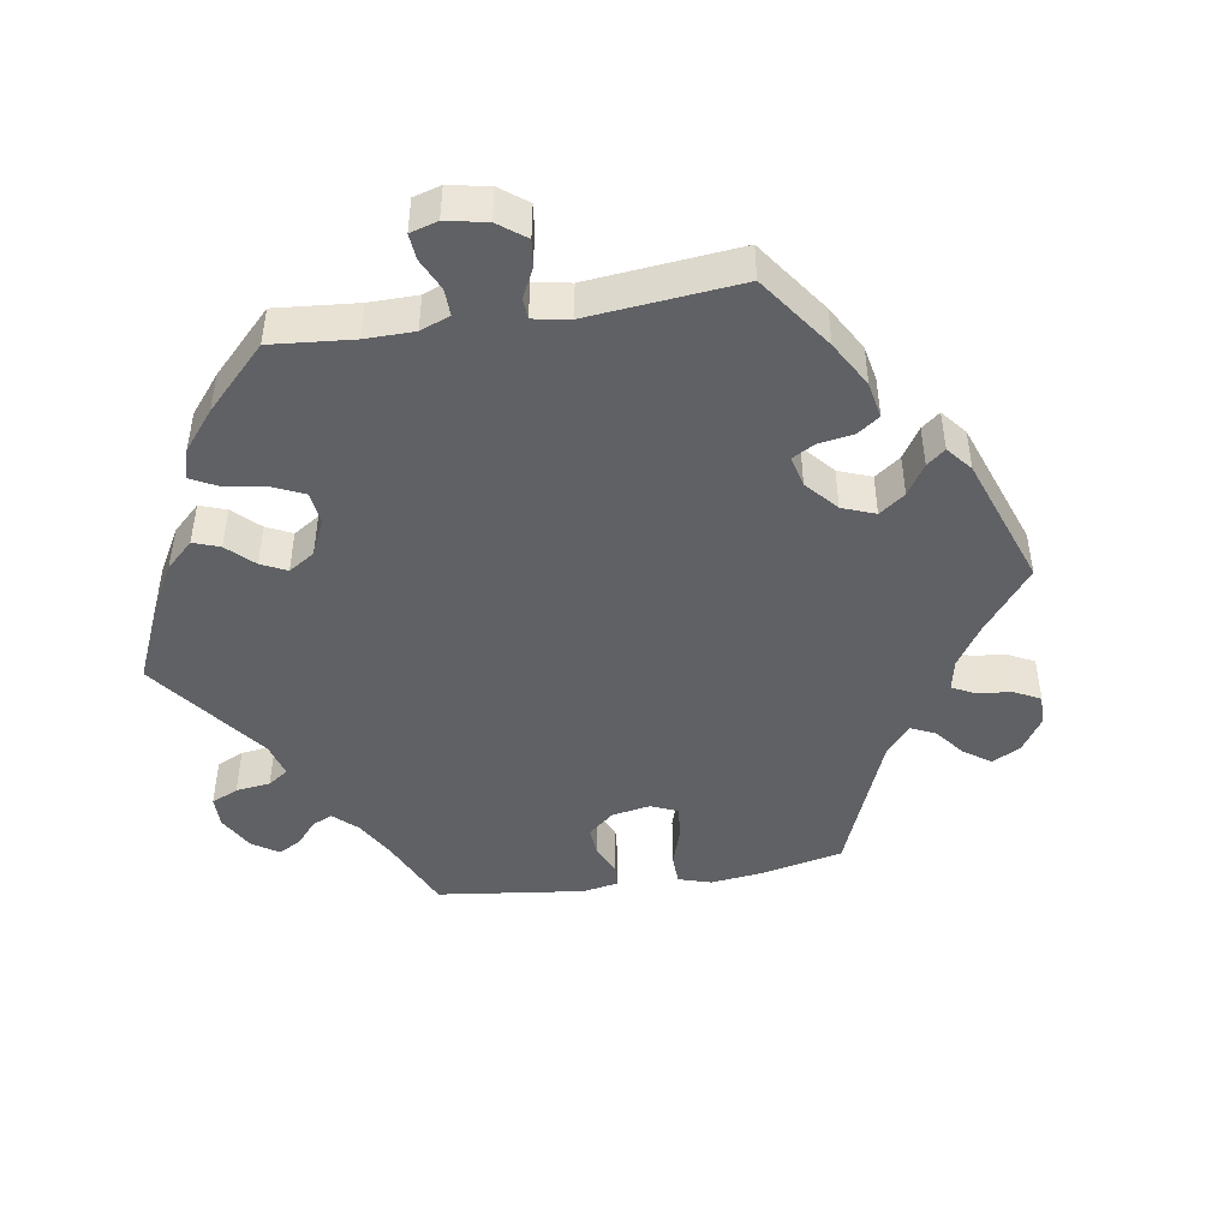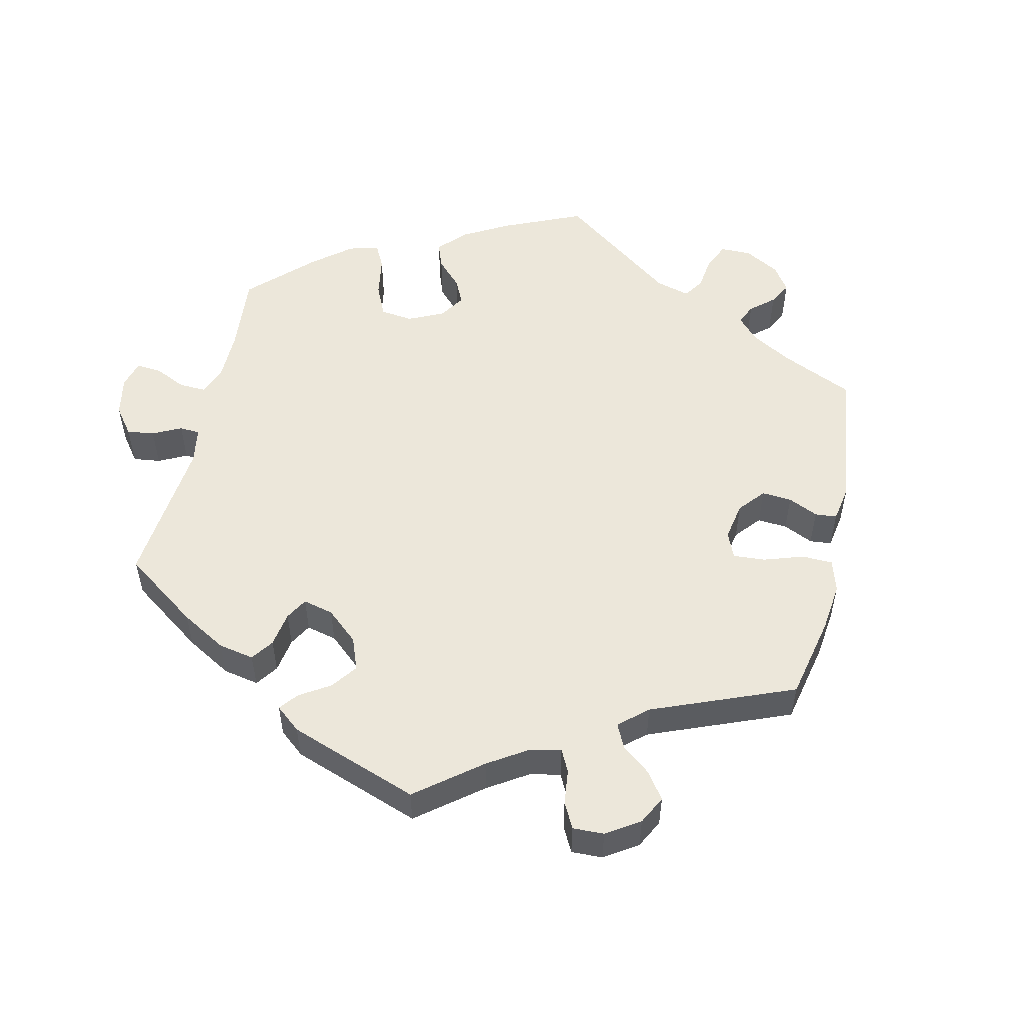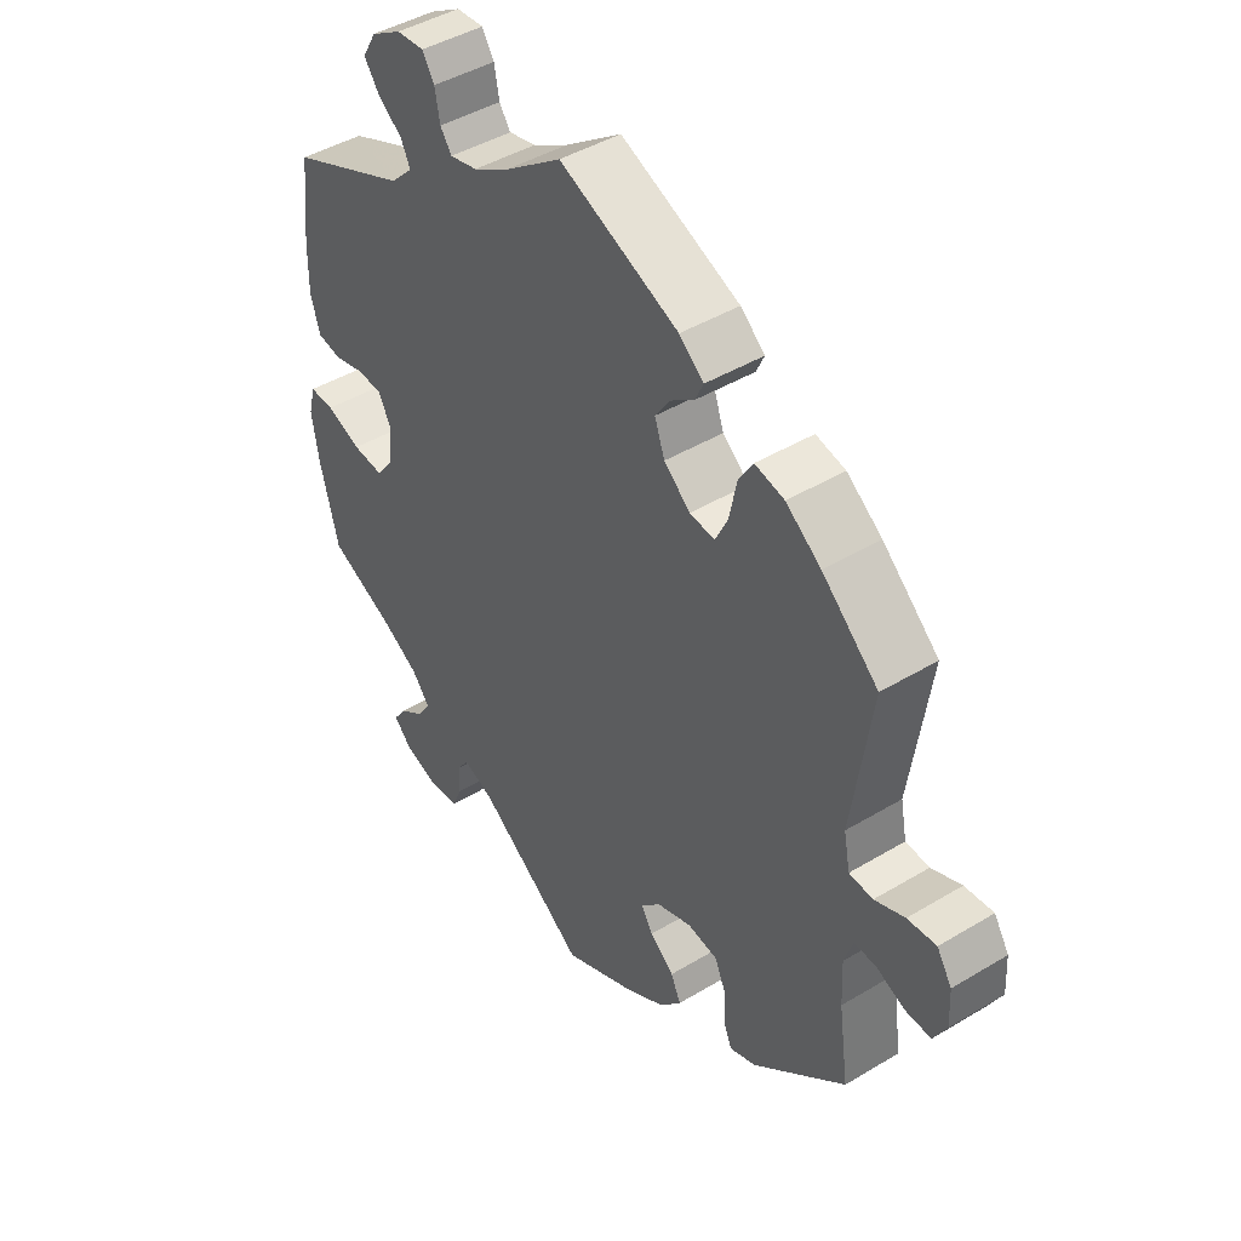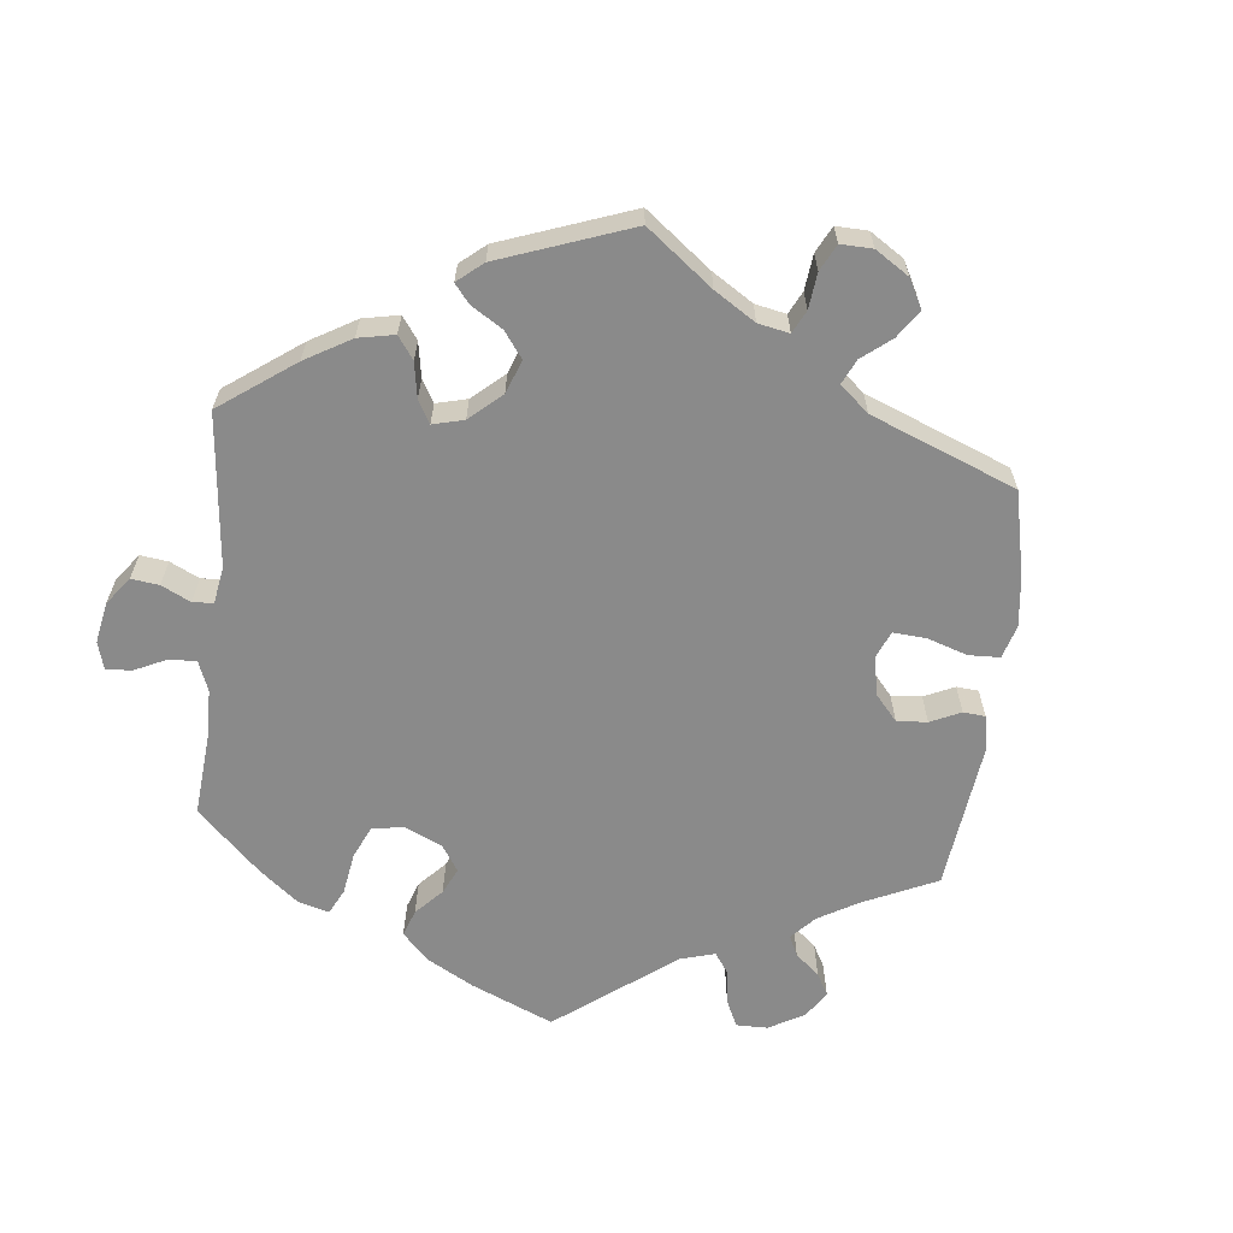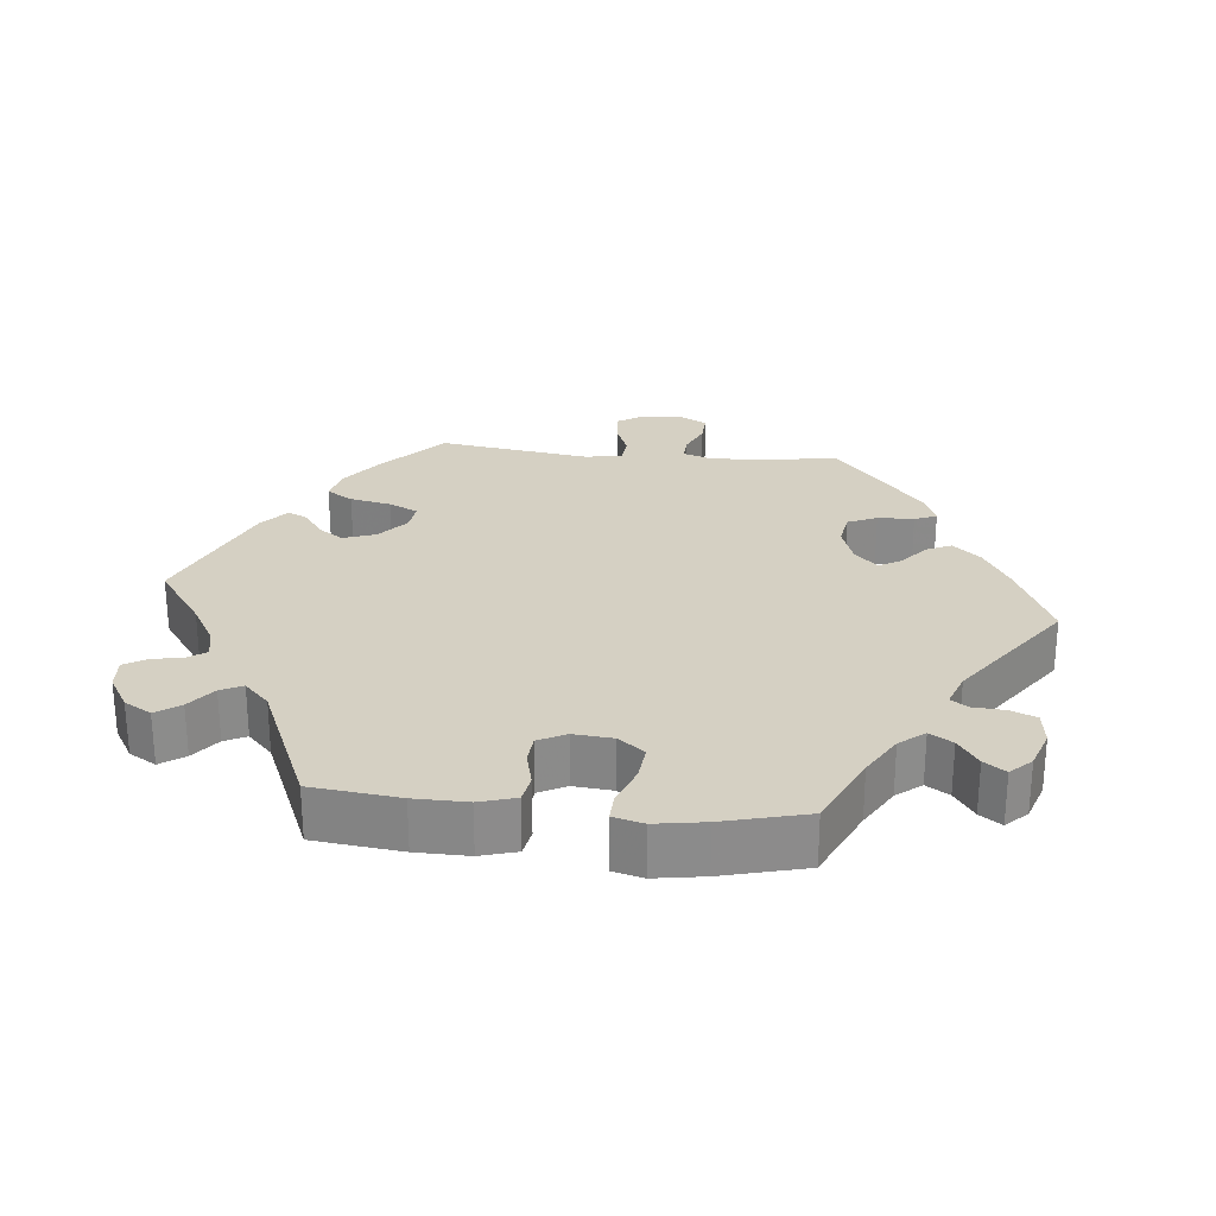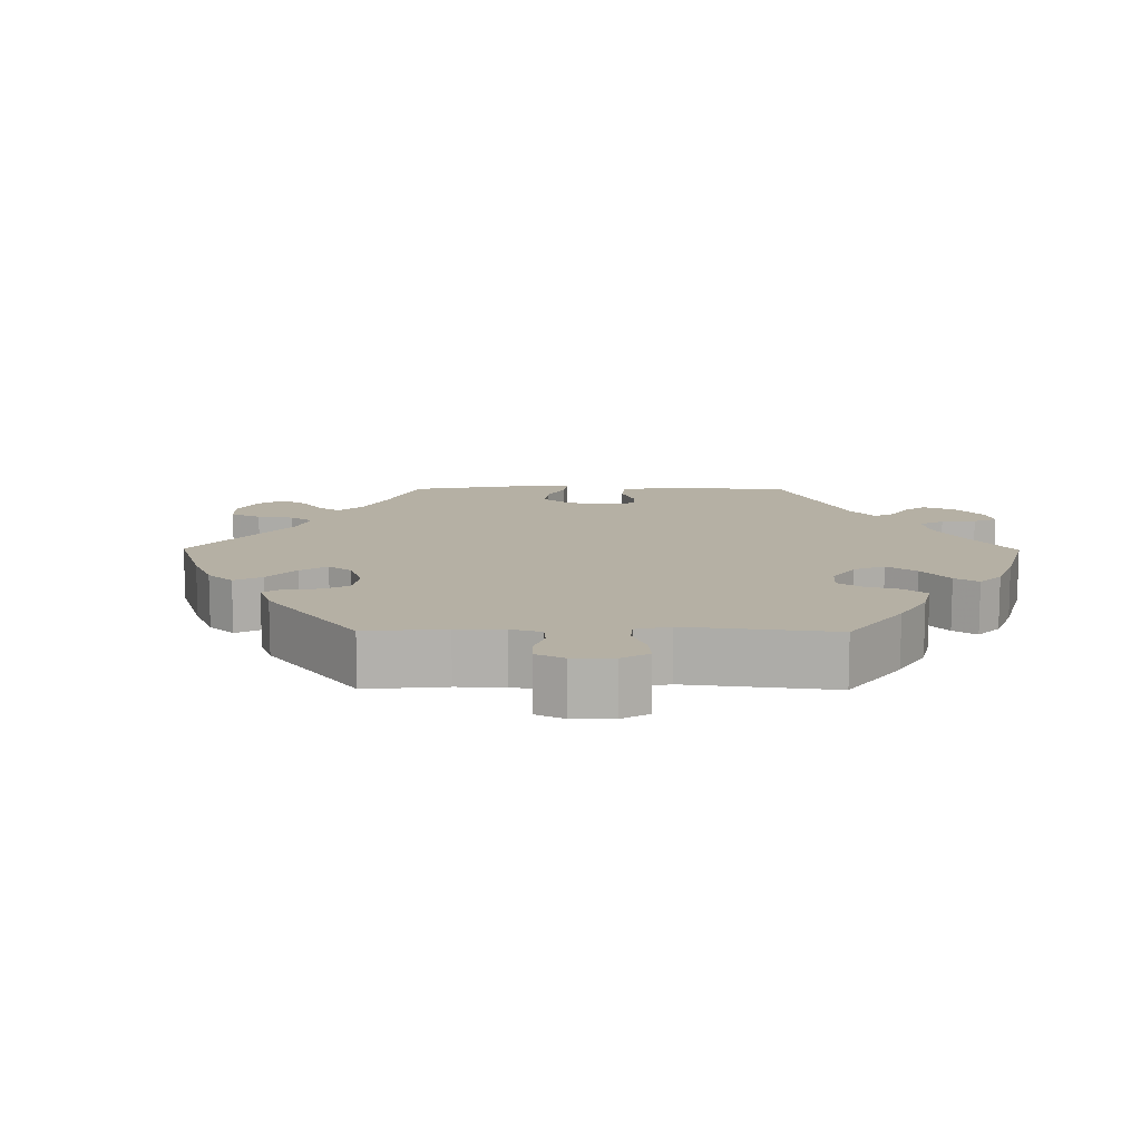
<metadata>
{"format":"obj","ext":"obj","renderer":"f3d","projection":"perspective","resolution":1024,"background":"white","views":[{"elev":-46.1,"azim":159.0,"up":"+Y"},{"elev":53.2,"azim":-107.3,"up":"+Y"},{"elev":44.2,"azim":-125.2,"up":"+Z"},{"elev":-63.4,"azim":-126.2,"up":"+Y"},{"elev":26.4,"azim":95.8,"up":"+Y"},{"elev":11.6,"azim":30.5,"up":"+Y"}]}
</metadata>
<code>
v -0.411 0.07 0.371
v -0.355 0.07 0.413
v -0.308 0.07 0.424
v -0.285 0.07 0.387
v -0.273 0.07 0.329
v -0.253 0.07 0.288
v -0.213 0.07 0.293
v -0.171 0.07 0.329
v -0.155 0.07 0.374
v -0.179 0.07 0.409
v -0.217 0.07 0.436
v -0.23 0.07 0.464
v -0.191 0.07 0.497
v 0 0.07 0.578
v 0.091 0.07 0.513
v 0.148 0.07 0.48
v 0.192 0.07 0.47
v 0.21 0.07 0.496
v 0.218 0.07 0.539
v 0.237 0.07 0.57
v 0.281 0.07 0.567
v 0.33 0.07 0.538
v 0.352 0.07 0.5
v 0.328 0.07 0.466
v 0.289 0.07 0.436
v 0.274 0.07 0.405
v 0.31 0.07 0.37
v 0.5 0.07 0.289
v 0.514 0.07 0.166
v 0.515 0.07 0.092
v 0.5 0.07 0.041
v 0.461 0.07 0.034
v 0.412 0.07 0.046
v 0.372 0.07 0.043
v 0.352 0.07 0.004
v 0.357 0.07 -0.051
v 0.385 0.07 -0.088
v 0.435 0.07 -0.083
v 0.491 0.07 -0.062
v 0.53 0.07 -0.06
v 0.541 0.07 -0.103
v 0.53 0.07 -0.172
v 0.5 0.07 -0.289
v 0.395 0.07 -0.338
v 0.336 0.07 -0.373
v 0.308 0.07 -0.408
v 0.328 0.07 -0.44
v 0.368 0.07 -0.468
v 0.389 0.07 -0.498
v 0.361 0.07 -0.527
v 0.306 0.07 -0.546
v 0.258 0.07 -0.54
v 0.243 0.07 -0.504
v 0.24 0.07 -0.459
v 0.224 0.07 -0.435
v 0.175 0.07 -0.453
v 0.001 0.07 -0.578
v -0.116 0.07 -0.525
v -0.18 0.07 -0.488
v -0.214 0.07 -0.449
v -0.198 0.07 -0.414
v -0.159 0.07 -0.382
v -0.141 0.07 -0.351
v -0.172 0.07 -0.319
v -0.228 0.07 -0.3
v -0.277 0.07 -0.308
v -0.295 0.07 -0.349
v -0.297 0.07 -0.4
v -0.309 0.07 -0.431
v -0.352 0.07 -0.415
v -0.501 0.07 -0.289
v -0.485 0.07 -0.175
v -0.482 0.07 -0.108
v -0.496 0.07 -0.066
v -0.531 0.07 -0.068
v -0.577 0.07 -0.088
v -0.618 0.07 -0.09
v -0.639 0.07 -0.051
v -0.636 0.07 0.005
v -0.612 0.07 0.043
v -0.566 0.07 0.039
v -0.518 0.07 0.02
v -0.48 0.07 0.023
v -0.47 0.07 0.075
v -0.501 0.07 0.289
v -0.411 0 0.371
v -0.355 0 0.413
v -0.308 0 0.424
v -0.285 0 0.387
v -0.273 0 0.329
v -0.253 0 0.288
v -0.213 0 0.293
v -0.171 0 0.329
v -0.155 0 0.374
v -0.179 0 0.409
v -0.217 0 0.436
v -0.23 0 0.464
v -0.191 0 0.497
v 0 0 0.578
v 0.091 0 0.513
v 0.148 0 0.48
v 0.192 0 0.47
v 0.21 0 0.496
v 0.218 0 0.539
v 0.237 0 0.57
v 0.281 0 0.567
v 0.33 0 0.538
v 0.352 0 0.5
v 0.328 0 0.466
v 0.289 0 0.436
v 0.274 0 0.405
v 0.31 0 0.37
v 0.5 0 0.289
v 0.514 0 0.166
v 0.515 0 0.092
v 0.5 0 0.041
v 0.461 0 0.034
v 0.412 0 0.046
v 0.372 0 0.043
v 0.352 0 0.004
v 0.357 0 -0.051
v 0.385 0 -0.088
v 0.435 0 -0.083
v 0.491 0 -0.062
v 0.53 0 -0.06
v 0.541 0 -0.103
v 0.53 0 -0.172
v 0.5 0 -0.289
v 0.395 0 -0.338
v 0.336 0 -0.373
v 0.308 0 -0.408
v 0.328 0 -0.44
v 0.368 0 -0.468
v 0.389 0 -0.498
v 0.361 0 -0.527
v 0.306 0 -0.546
v 0.258 0 -0.54
v 0.243 0 -0.504
v 0.24 0 -0.459
v 0.224 0 -0.435
v 0.175 0 -0.453
v 0.001 0 -0.578
v -0.116 0 -0.525
v -0.18 0 -0.488
v -0.214 0 -0.449
v -0.198 0 -0.414
v -0.159 0 -0.382
v -0.141 0 -0.351
v -0.172 0 -0.319
v -0.228 0 -0.3
v -0.277 0 -0.308
v -0.295 0 -0.349
v -0.297 0 -0.4
v -0.309 0 -0.431
v -0.352 0 -0.415
v -0.501 0 -0.289
v -0.485 0 -0.175
v -0.482 0 -0.108
v -0.496 0 -0.066
v -0.531 0 -0.068
v -0.577 0 -0.088
v -0.618 0 -0.09
v -0.639 0 -0.051
v -0.636 0 0.005
v -0.612 0 0.043
v -0.566 0 0.039
v -0.518 0 0.02
v -0.48 0 0.023
v -0.47 0 0.075
v -0.501 0 0.289
f 84 85 1 2
f 83 84 2 3
f 79 80 81 82
f 79 82 83
f 78 79 83
f 75 76 77 78
f 74 75 78 83
f 73 74 83 3
f 69 70 71 72
f 67 68 69 72
f 66 67 72 73
f 65 66 73 3
f 59 60 61 62
f 59 62 63
f 56 57 58 59
f 55 56 59 63
f 51 52 53 54
f 51 54 55
f 50 51 55
f 47 48 49 50
f 46 47 50 55
f 45 46 55 63
f 41 42 43 44
f 38 39 40 41
f 37 38 41 44
f 36 37 44 45
f 30 31 32 33
f 30 33 34
f 27 28 29 30
f 26 27 30 34
f 22 23 24 25
f 22 25 26
f 21 22 26
f 18 19 20 21
f 17 18 21 26
f 16 17 26 34
f 12 13 14 15
f 10 11 12 15
f 9 10 15 16
f 8 9 16 34
f 65 3 4 5
f 64 65 5 6
f 35 36 45 63
f 7 8 34 35
f 35 63 64
f 6 7 35 64
f 87 86 170 169
f 88 87 169 168
f 167 166 165 164
f 168 167 164
f 168 164 163
f 163 162 161 160
f 168 163 160 159
f 88 168 159 158
f 157 156 155 154
f 157 154 153 152
f 158 157 152 151
f 88 158 151 150
f 147 146 145 144
f 148 147 144
f 144 143 142 141
f 148 144 141 140
f 139 138 137 136
f 140 139 136
f 140 136 135
f 135 134 133 132
f 140 135 132 131
f 148 140 131 130
f 129 128 127 126
f 126 125 124 123
f 129 126 123 122
f 130 129 122 121
f 118 117 116 115
f 119 118 115
f 115 114 113 112
f 119 115 112 111
f 110 109 108 107
f 111 110 107
f 111 107 106
f 106 105 104 103
f 111 106 103 102
f 119 111 102 101
f 100 99 98 97
f 100 97 96 95
f 101 100 95 94
f 119 101 94 93
f 90 89 88 150
f 91 90 150 149
f 148 130 121 120
f 120 119 93 92
f 149 148 120
f 149 120 92 91
f 1 86 87 2
f 2 87 88 3
f 3 88 89 4
f 4 89 90 5
f 5 90 91 6
f 6 91 92 7
f 7 92 93 8
f 8 93 94 9
f 9 94 95 10
f 10 95 96 11
f 11 96 97 12
f 12 97 98 13
f 13 98 99 14
f 14 99 100 15
f 15 100 101 16
f 16 101 102 17
f 17 102 103 18
f 18 103 104 19
f 19 104 105 20
f 20 105 106 21
f 21 106 107 22
f 22 107 108 23
f 23 108 109 24
f 24 109 110 25
f 25 110 111 26
f 26 111 112 27
f 27 112 113 28
f 28 113 114 29
f 29 114 115 30
f 30 115 116 31
f 31 116 117 32
f 32 117 118 33
f 33 118 119 34
f 34 119 120 35
f 35 120 121 36
f 36 121 122 37
f 37 122 123 38
f 38 123 124 39
f 39 124 125 40
f 40 125 126 41
f 41 126 127 42
f 42 127 128 43
f 43 128 129 44
f 44 129 130 45
f 45 130 131 46
f 46 131 132 47
f 47 132 133 48
f 48 133 134 49
f 49 134 135 50
f 50 135 136 51
f 51 136 137 52
f 52 137 138 53
f 53 138 139 54
f 54 139 140 55
f 55 140 141 56
f 56 141 142 57
f 57 142 143 58
f 58 143 144 59
f 59 144 145 60
f 60 145 146 61
f 61 146 147 62
f 62 147 148 63
f 63 148 149 64
f 64 149 150 65
f 65 150 151 66
f 66 151 152 67
f 67 152 153 68
f 68 153 154 69
f 69 154 155 70
f 70 155 156 71
f 71 156 157 72
f 72 157 158 73
f 73 158 159 74
f 74 159 160 75
f 75 160 161 76
f 76 161 162 77
f 77 162 163 78
f 78 163 164 79
f 79 164 165 80
f 80 165 166 81
f 81 166 167 82
f 82 167 168 83
f 83 168 169 84
f 84 169 170 85
f 85 170 86 1

</code>
